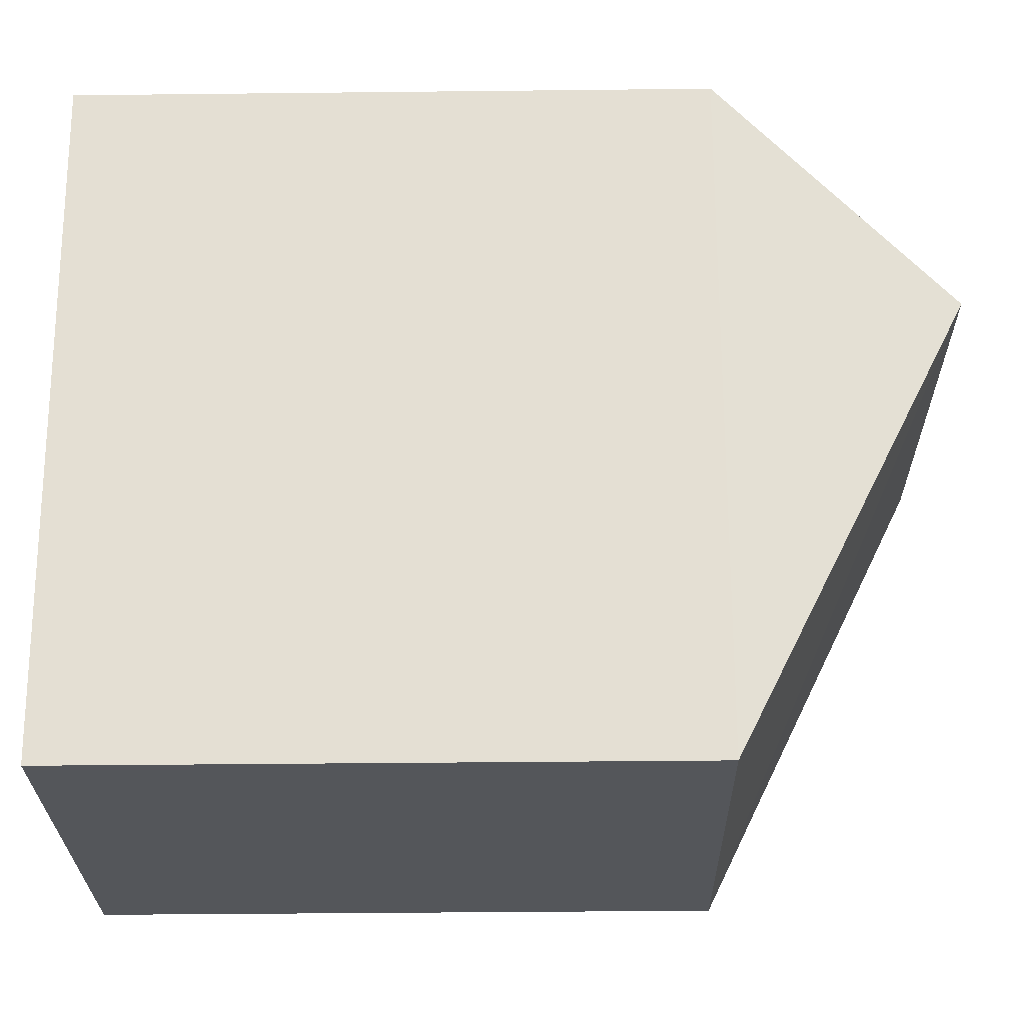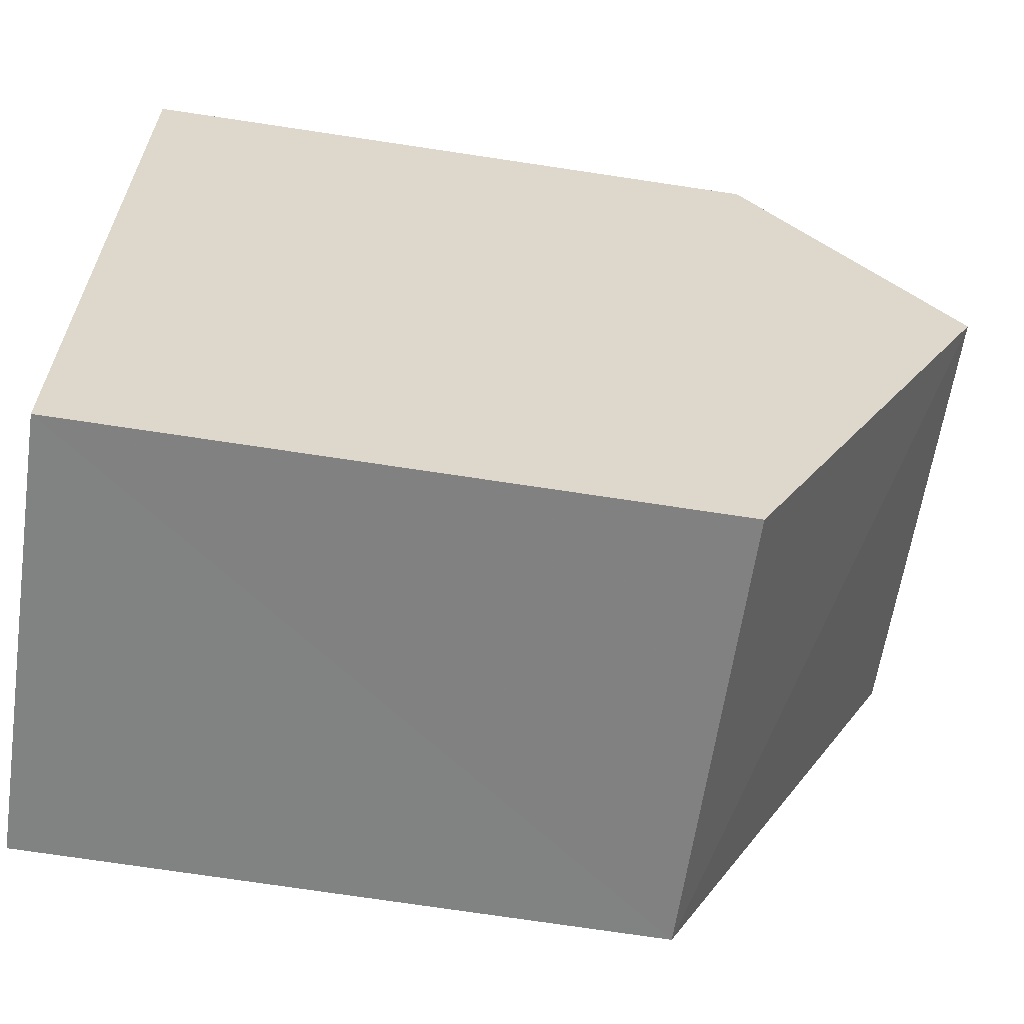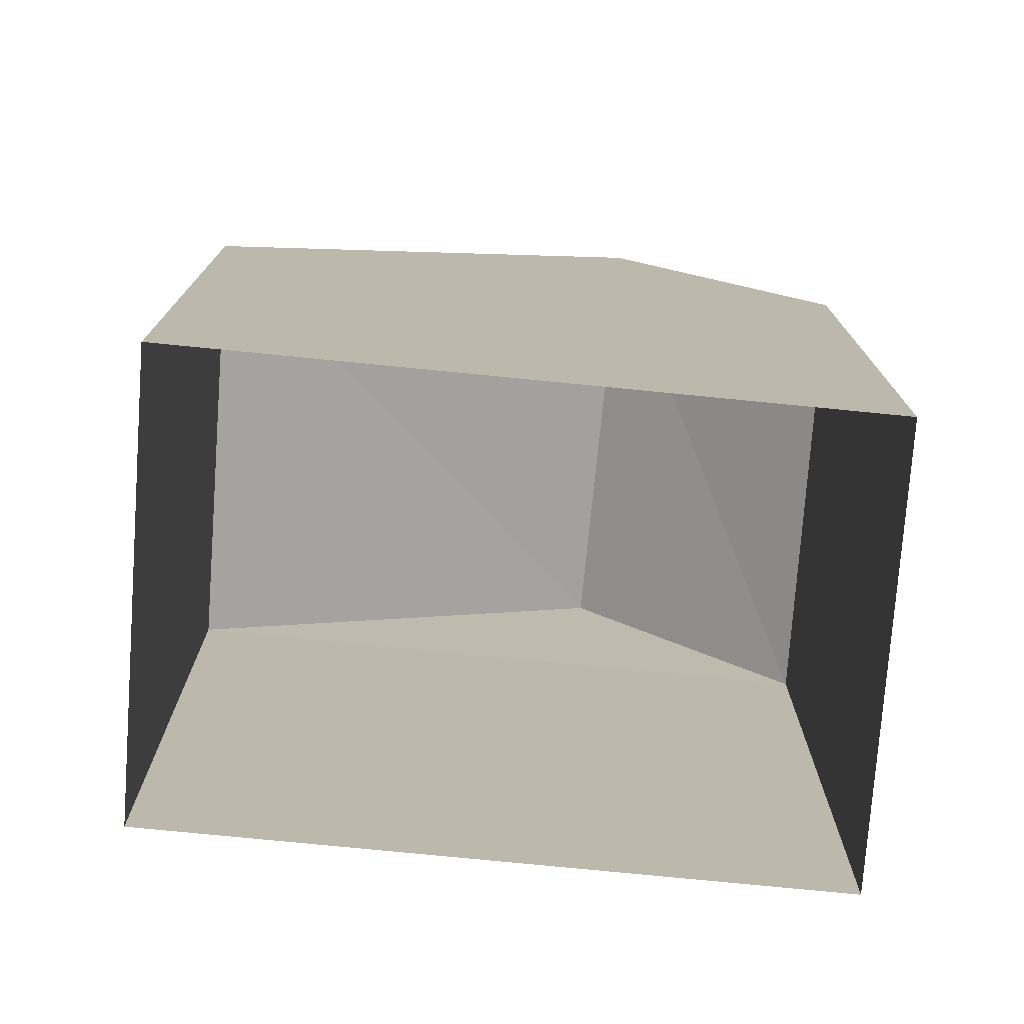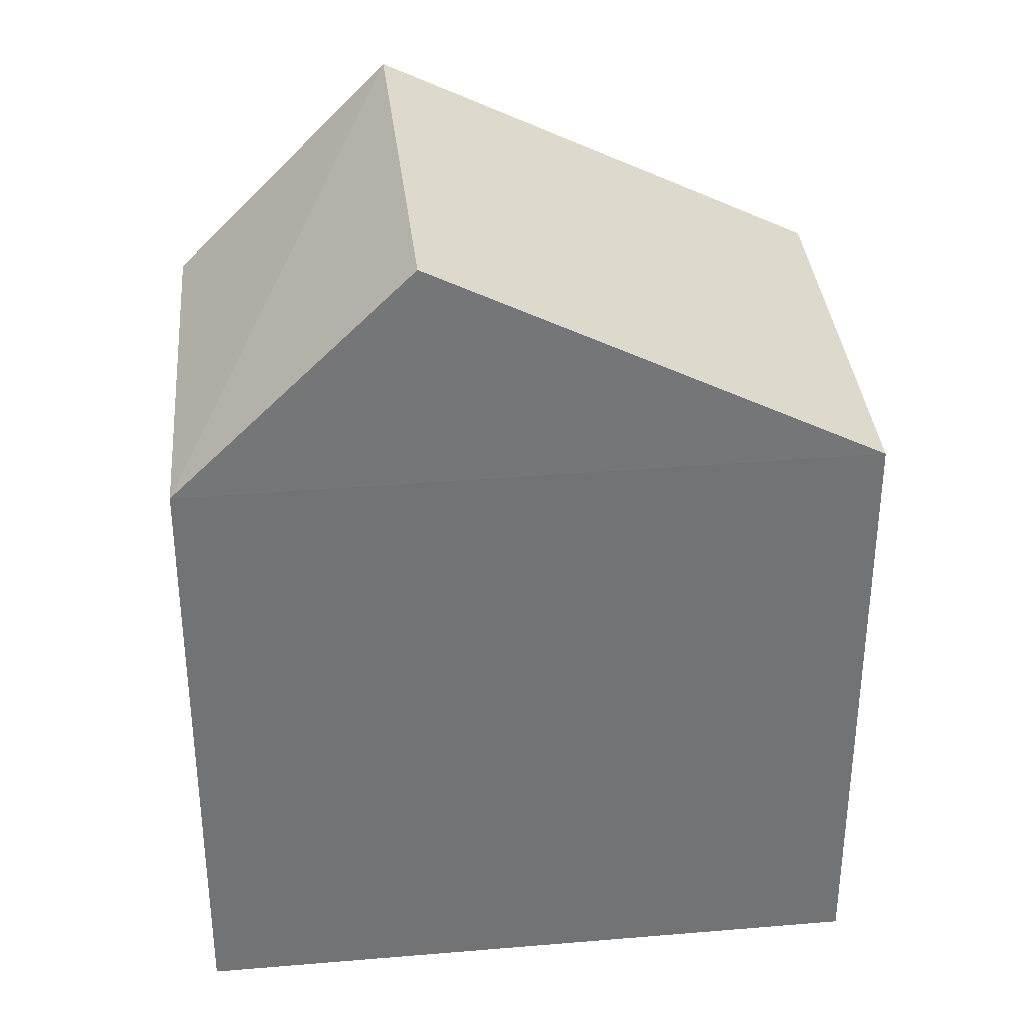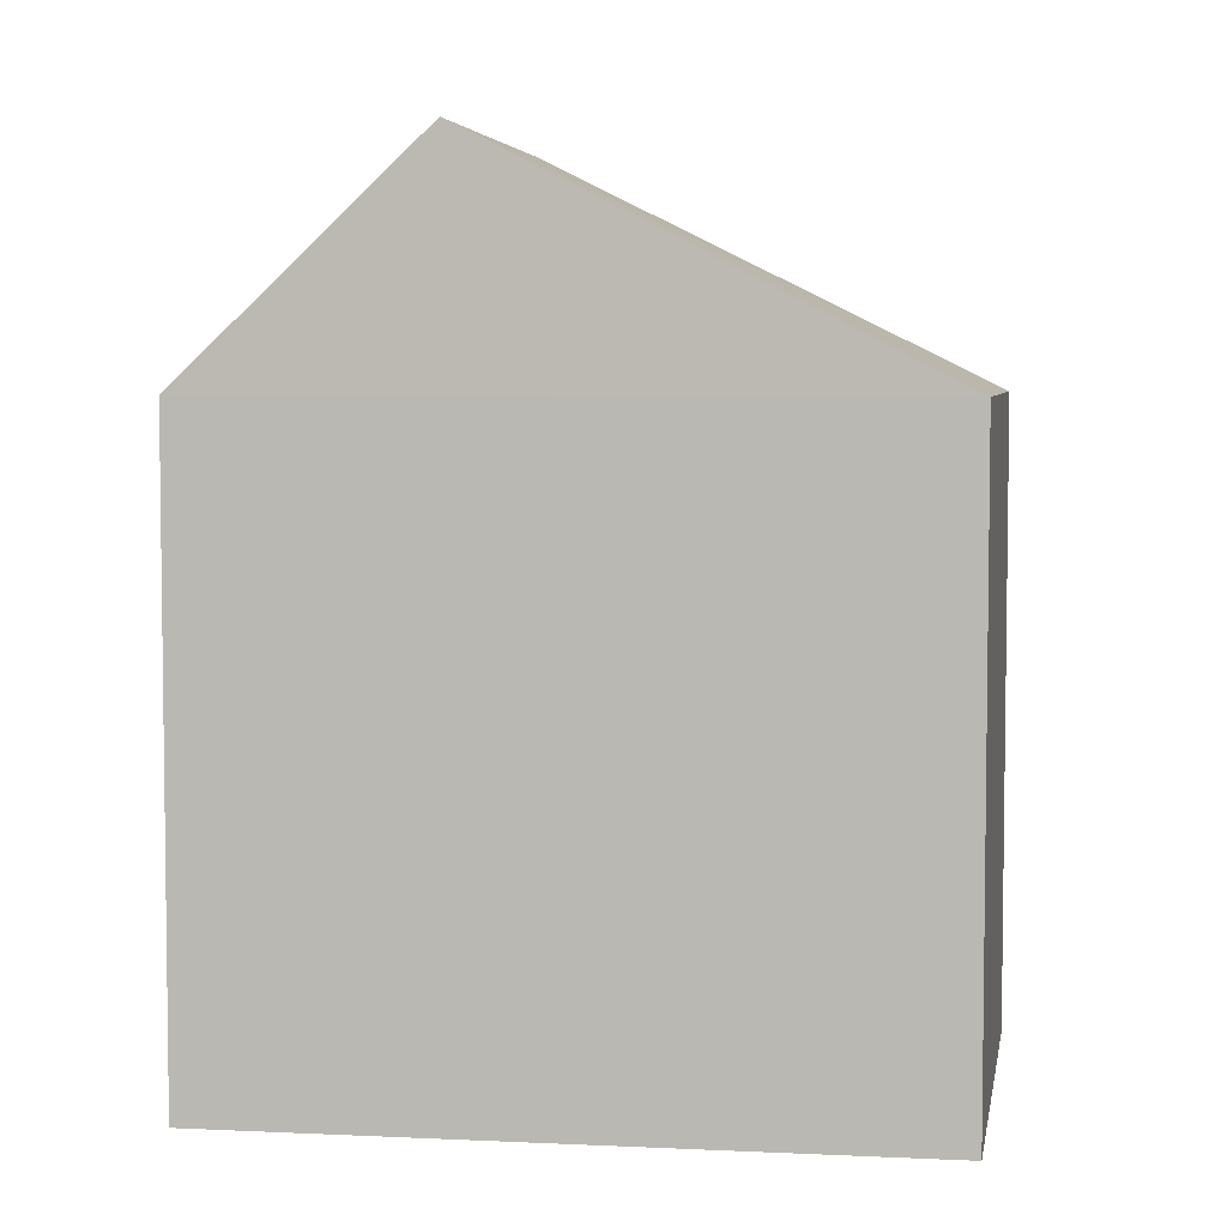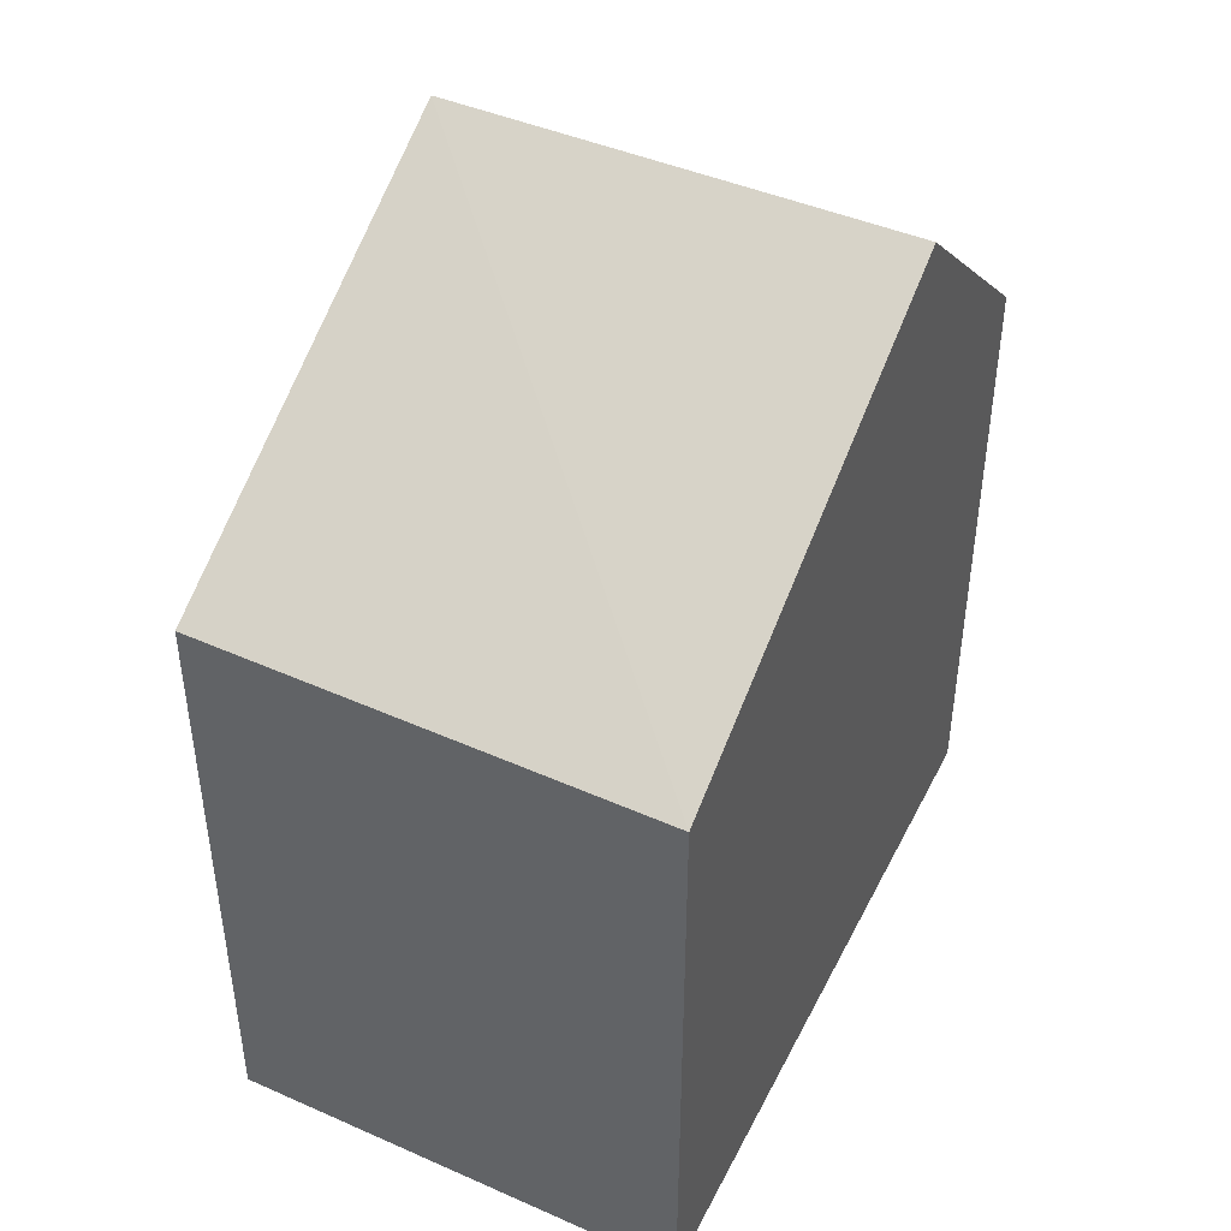
<metadata>
{"format":"obj","ext":"obj","renderer":"f3d","projection":"perspective","resolution":1024,"background":"white","views":[{"elev":-40.6,"azim":-89.2,"up":"+Y"},{"elev":-76.0,"azim":-98.4,"up":"+Y"},{"elev":-75.9,"azim":101.1,"up":"+Z"},{"elev":34.6,"azim":-79.7,"up":"+Z"},{"elev":5.1,"azim":-64.9,"up":"+Z"},{"elev":46.2,"azim":42.3,"up":"+Z"}]}
</metadata>
<code>
v -8584 -3.774e+04 29.31
v -8582 -3.775e+04 26.63
v -8584 -3.774e+04 26.63
v -8589 -3.774e+04 29.32
v -8590 -3.774e+04 26.64
v -8587 -3.775e+04 26.63
v -8582 -3.775e+04 19.28
v -8584 -3.774e+04 19.28
v -8587 -3.775e+04 19.28
v -8590 -3.774e+04 19.28
f 9 10 8
f 7 9 8
f 1 2 3
f 4 5 6
f 2 7 8
f 3 2 8
f 2 9 7
f 2 6 9
f 6 10 9
f 6 5 10
f 3 8 10
f 5 3 10
f 2 4 6
f 1 4 2
f 4 1 5
f 5 1 3

</code>
